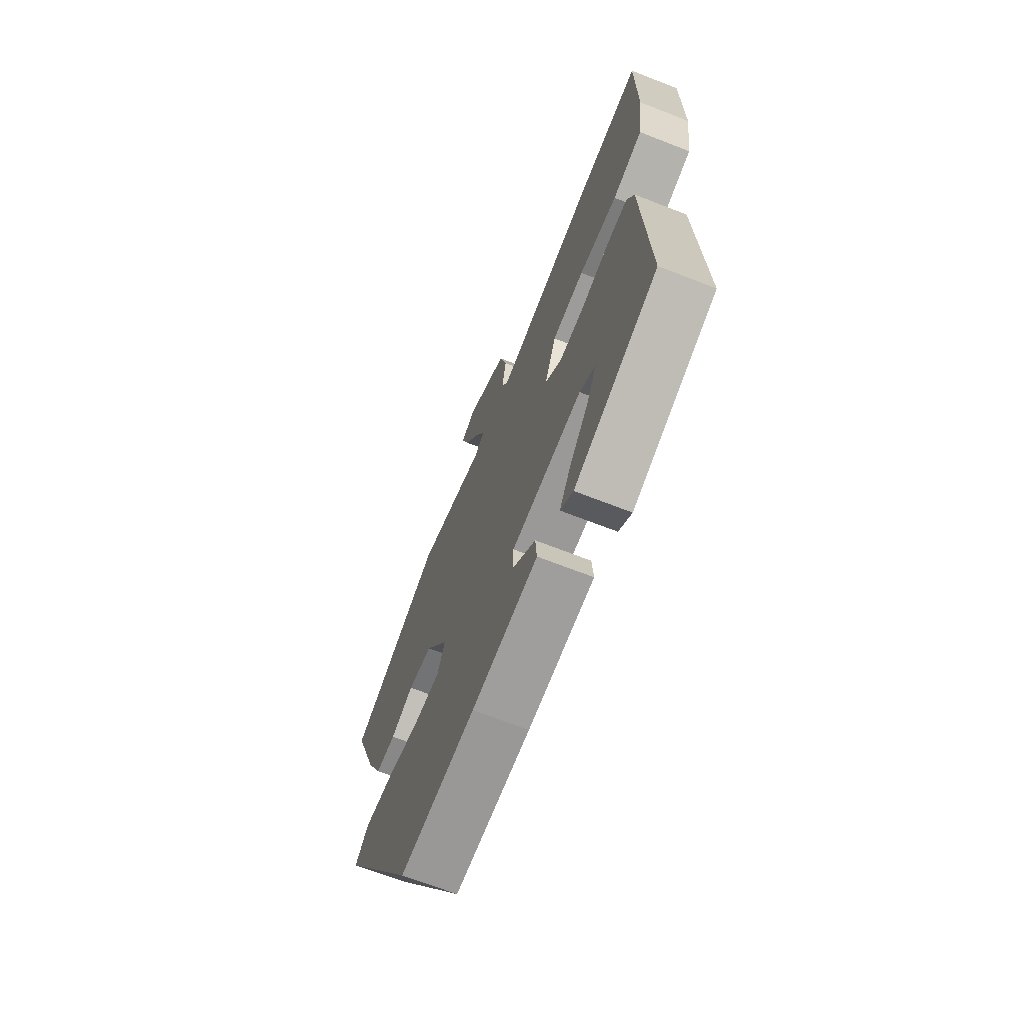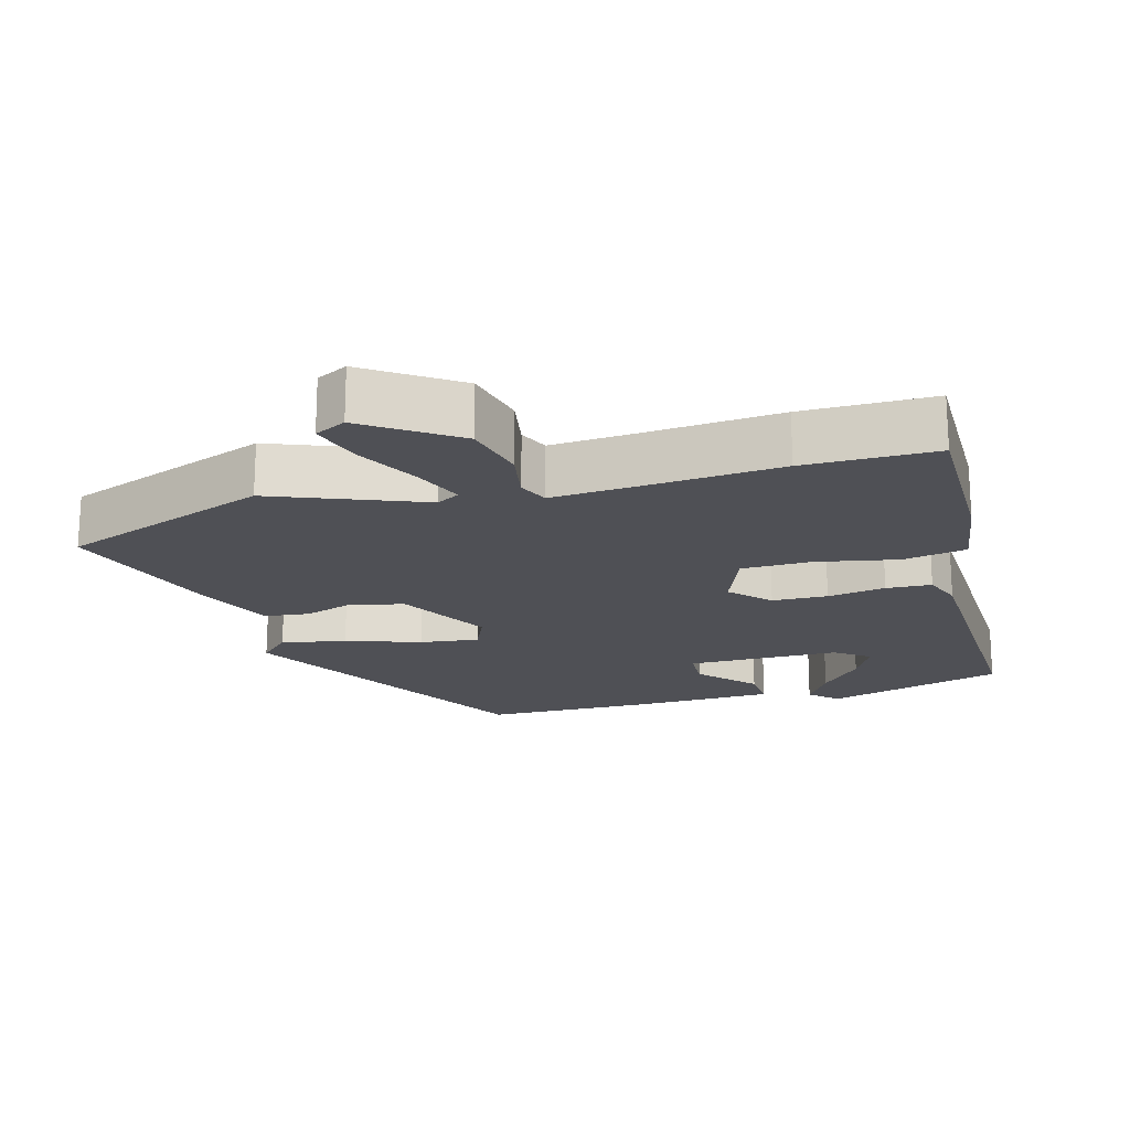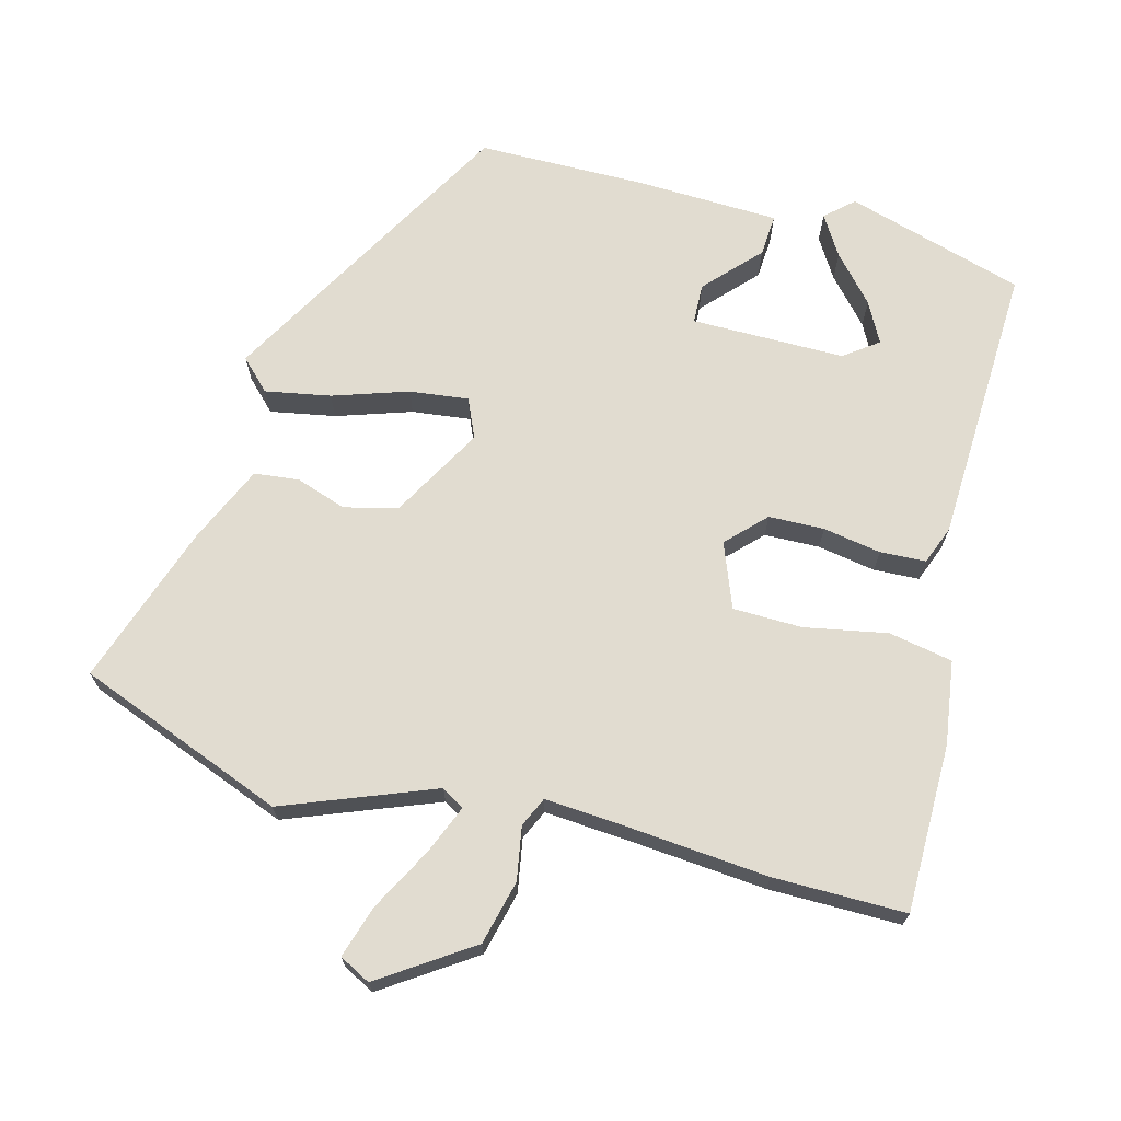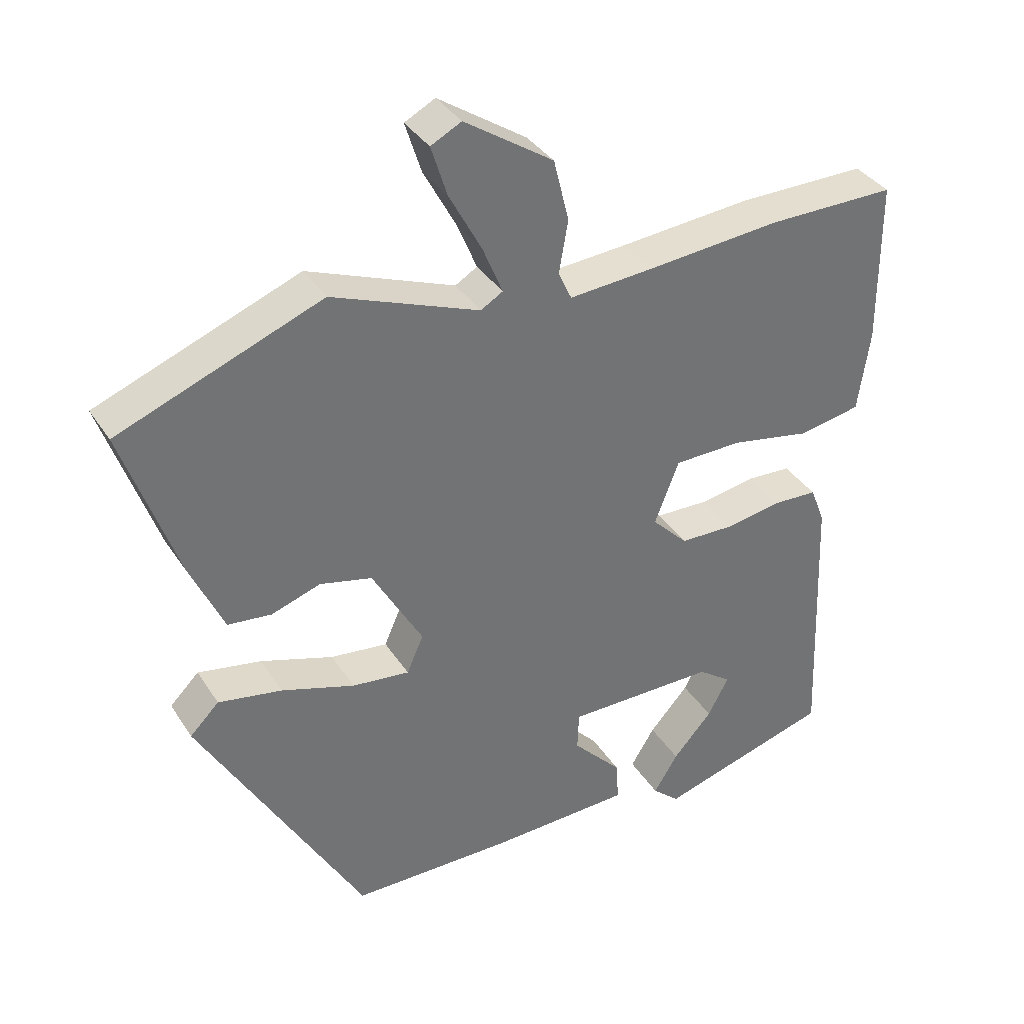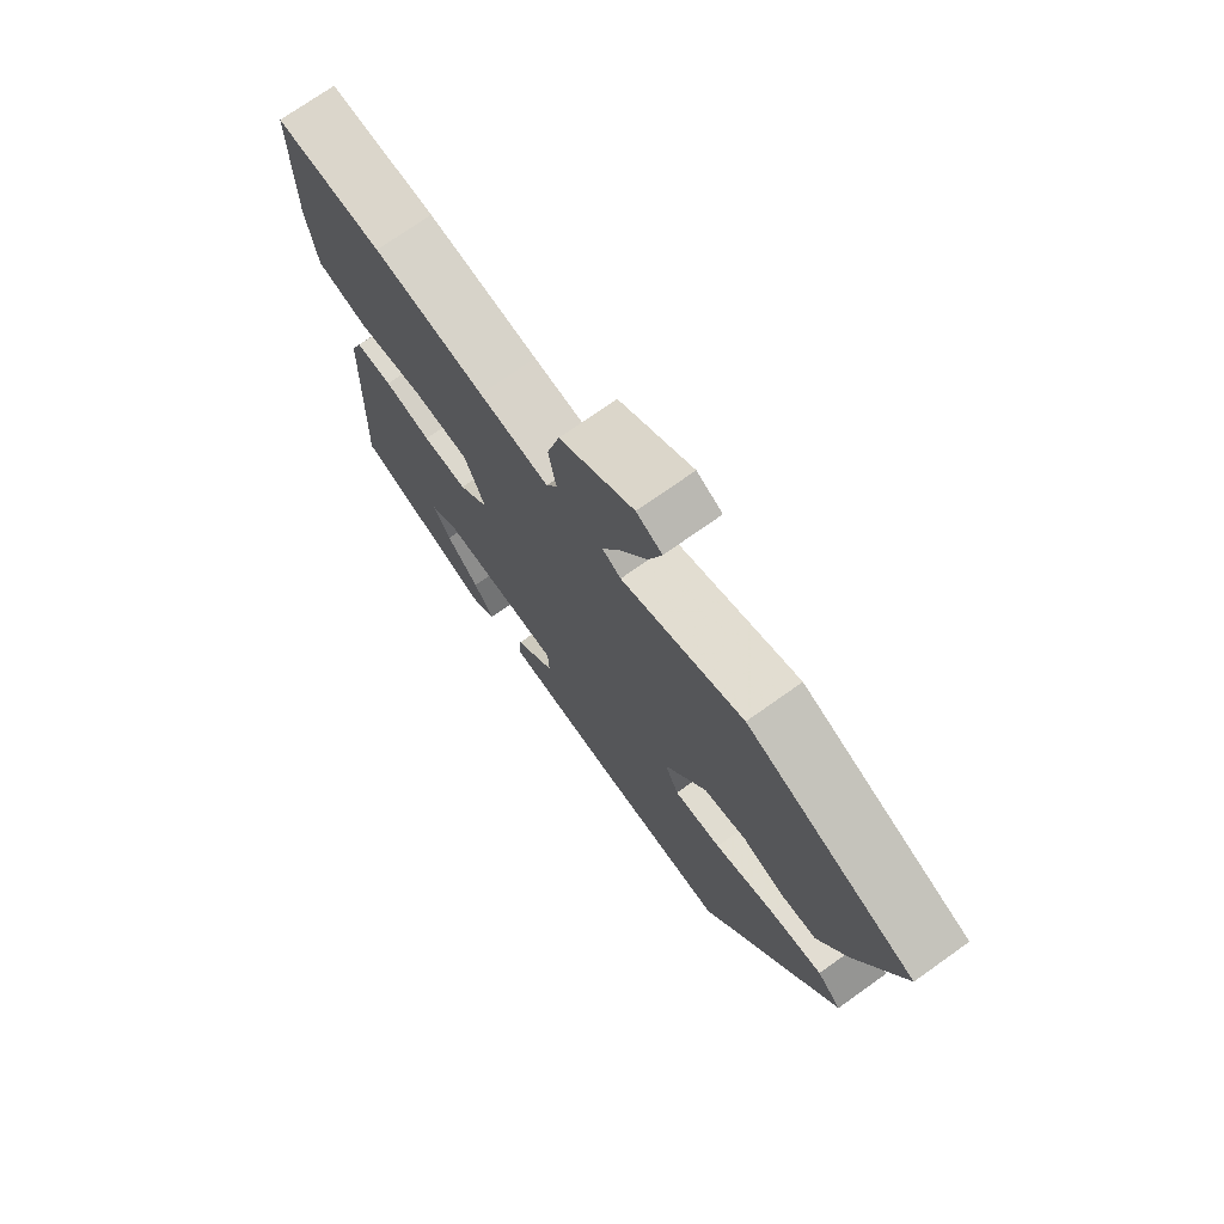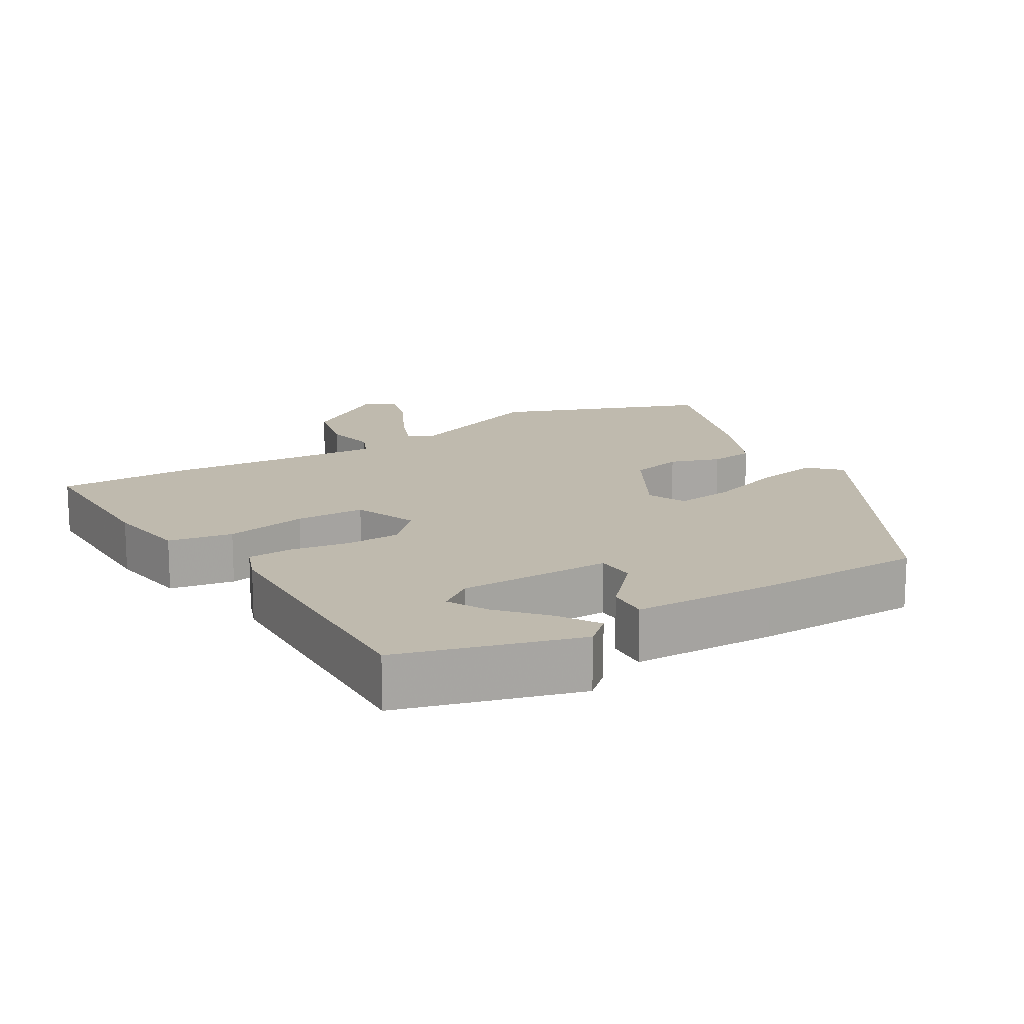
<metadata>
{"format":"obj","ext":"obj","renderer":"f3d","projection":"perspective","resolution":1024,"background":"white","views":[{"elev":-69.0,"azim":68.7,"up":"+Z"},{"elev":-19.3,"azim":15.2,"up":"+Y"},{"elev":69.4,"azim":14.8,"up":"+Y"},{"elev":36.4,"azim":-28.7,"up":"+Z"},{"elev":73.4,"azim":-125.4,"up":"+Z"},{"elev":15.6,"azim":148.5,"up":"+Y"}]}
</metadata>
<code>
v -0.301 0.07 -0.457
v -0.538 0.07 -0.041
v -0.496 0.07 0.001
v -0.404 0.07 -0.016
v -0.298 0.07 -0.051
v -0.215 0.07 -0.061
v -0.191 0.07 -0.006
v -0.264 0.07 0.124
v -0.339 0.07 0.142
v -0.41 0.07 0.118
v -0.473 0.07 0.125
v -0.522 0.07 0.234
v -0.6 0.07 0.461
v -0.307 0.07 0.575
v -0.095 0.07 0.493
v -0.063 0.07 0.512
v -0.092 0.07 0.582
v -0.139 0.07 0.67
v -0.162 0.07 0.743
v -0.118 0.07 0.766
v 0.01 0.07 0.68
v 0.032 0.07 0.59
v 0.019 0.07 0.515
v 0.038 0.07 0.473
v 0.159 0.07 0.482
v 0.352 0.07 0.499
v 0.538 0.07 0.5
v 0.539 0.07 0.264
v 0.522 0.07 0.146
v 0.432 0.07 0.129
v 0.316 0.07 0.151
v 0.218 0.07 0.149
v 0.183 0.07 0.058
v 0.235 0.07 0.005
v 0.313 0.07 0.003
v 0.395 0.07 0.017
v 0.459 0.07 0.014
v 0.48 0.07 -0.04
v 0.496 0.07 -0.435
v 0.245 0.07 -0.509
v 0.206 0.07 -0.474
v 0.241 0.07 -0.417
v 0.298 0.07 -0.353
v 0.328 0.07 -0.296
v 0.28 0.07 -0.261
v 0.064 0.07 -0.261
v 0.062 0.07 -0.317
v 0.133 0.07 -0.393
v 0.137 0.07 -0.452
v -0.066 0.07 -0.459
v -0.301 0 -0.457
v -0.538 0 -0.041
v -0.496 0 0.001
v -0.404 0 -0.016
v -0.298 0 -0.051
v -0.215 0 -0.061
v -0.191 0 -0.006
v -0.264 0 0.124
v -0.339 0 0.142
v -0.41 0 0.118
v -0.473 0 0.125
v -0.522 0 0.234
v -0.6 0 0.461
v -0.307 0 0.575
v -0.095 0 0.493
v -0.063 0 0.512
v -0.092 0 0.582
v -0.139 0 0.67
v -0.162 0 0.743
v -0.118 0 0.766
v 0.01 0 0.68
v 0.032 0 0.59
v 0.019 0 0.515
v 0.038 0 0.473
v 0.159 0 0.482
v 0.352 0 0.499
v 0.538 0 0.5
v 0.539 0 0.264
v 0.522 0 0.146
v 0.432 0 0.129
v 0.316 0 0.151
v 0.218 0 0.149
v 0.183 0 0.058
v 0.235 0 0.005
v 0.313 0 0.003
v 0.395 0 0.017
v 0.459 0 0.014
v 0.48 0 -0.04
v 0.496 0 -0.435
v 0.245 0 -0.509
v 0.206 0 -0.474
v 0.241 0 -0.417
v 0.298 0 -0.353
v 0.328 0 -0.296
v 0.28 0 -0.261
v 0.064 0 -0.261
v 0.062 0 -0.317
v 0.133 0 -0.393
v 0.137 0 -0.452
v -0.066 0 -0.459
f 47 48 49 50
f 46 47 50 1
f 40 41 42 43
f 40 43 44
f 39 40 44
f 38 39 44
f 35 36 37 38
f 34 35 38 44
f 33 34 44 45
f 28 29 30 31
f 28 31 32
f 25 26 27 28
f 24 25 28 32
f 20 21 22 23
f 20 23 24
f 17 18 19 20
f 16 17 20 24
f 15 16 24 32
f 9 10 11 12
f 8 9 12 13
f 2 3 4 5
f 46 1 2 5
f 46 5 6
f 33 45 46 6
f 32 33 6 7
f 15 32 7 8
f 8 13 14 15
f 100 99 98 97
f 51 100 97 96
f 93 92 91 90
f 94 93 90
f 94 90 89
f 94 89 88
f 88 87 86 85
f 94 88 85 84
f 95 94 84 83
f 81 80 79 78
f 82 81 78
f 78 77 76 75
f 82 78 75 74
f 73 72 71 70
f 74 73 70
f 70 69 68 67
f 74 70 67 66
f 82 74 66 65
f 62 61 60 59
f 63 62 59 58
f 55 54 53 52
f 55 52 51 96
f 56 55 96
f 56 96 95 83
f 57 56 83 82
f 58 57 82 65
f 65 64 63 58
f 1 51 52 2
f 2 52 53 3
f 3 53 54 4
f 4 54 55 5
f 5 55 56 6
f 6 56 57 7
f 7 57 58 8
f 8 58 59 9
f 9 59 60 10
f 10 60 61 11
f 11 61 62 12
f 12 62 63 13
f 13 63 64 14
f 14 64 65 15
f 15 65 66 16
f 16 66 67 17
f 17 67 68 18
f 18 68 69 19
f 19 69 70 20
f 20 70 71 21
f 21 71 72 22
f 22 72 73 23
f 23 73 74 24
f 24 74 75 25
f 25 75 76 26
f 26 76 77 27
f 27 77 78 28
f 28 78 79 29
f 29 79 80 30
f 30 80 81 31
f 31 81 82 32
f 32 82 83 33
f 33 83 84 34
f 34 84 85 35
f 35 85 86 36
f 36 86 87 37
f 37 87 88 38
f 38 88 89 39
f 39 89 90 40
f 40 90 91 41
f 41 91 92 42
f 42 92 93 43
f 43 93 94 44
f 44 94 95 45
f 45 95 96 46
f 46 96 97 47
f 47 97 98 48
f 48 98 99 49
f 49 99 100 50
f 50 100 51 1

</code>
